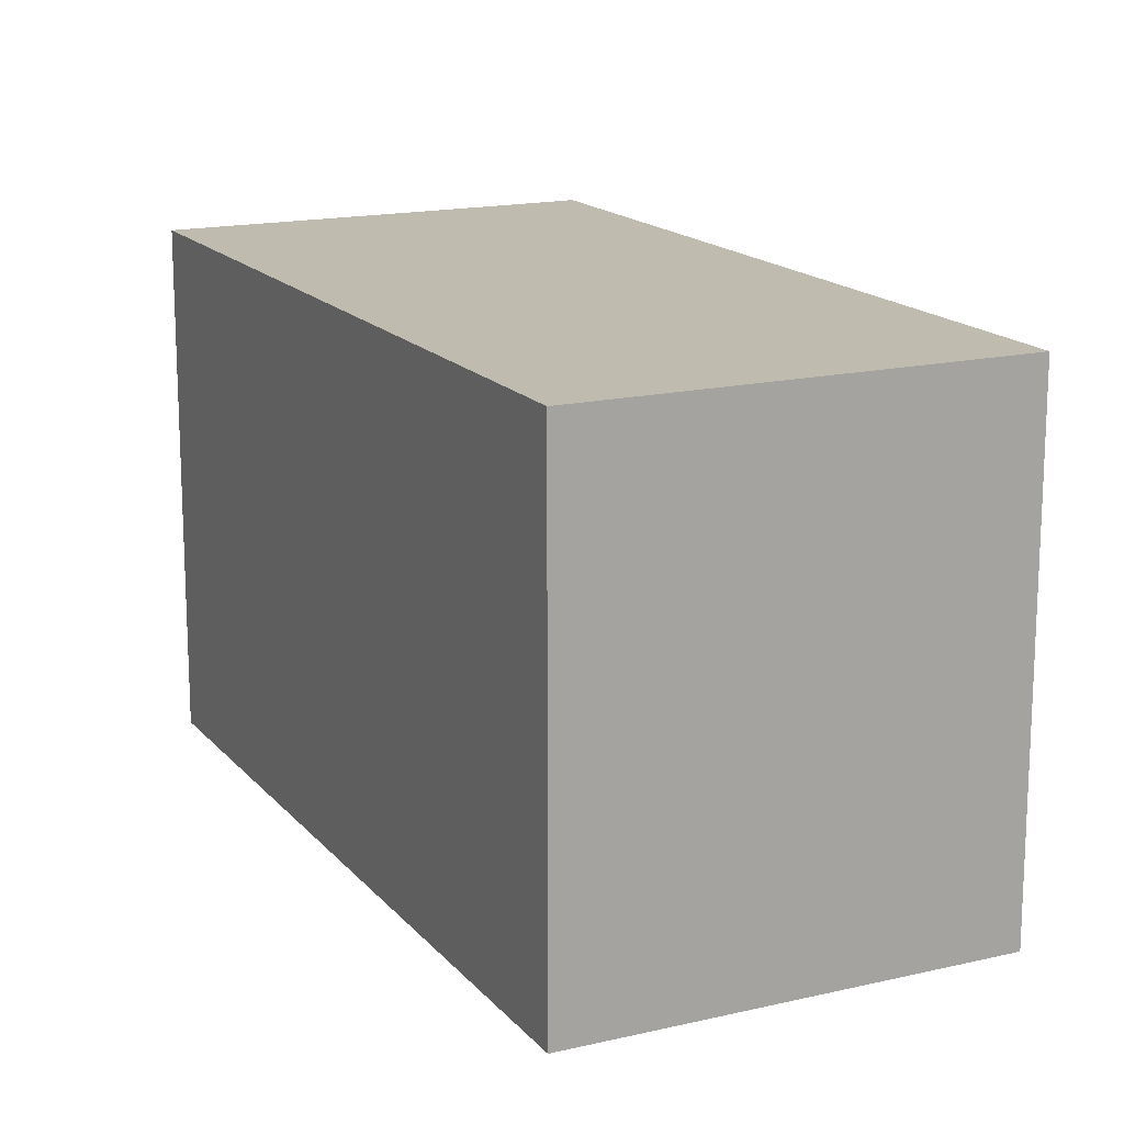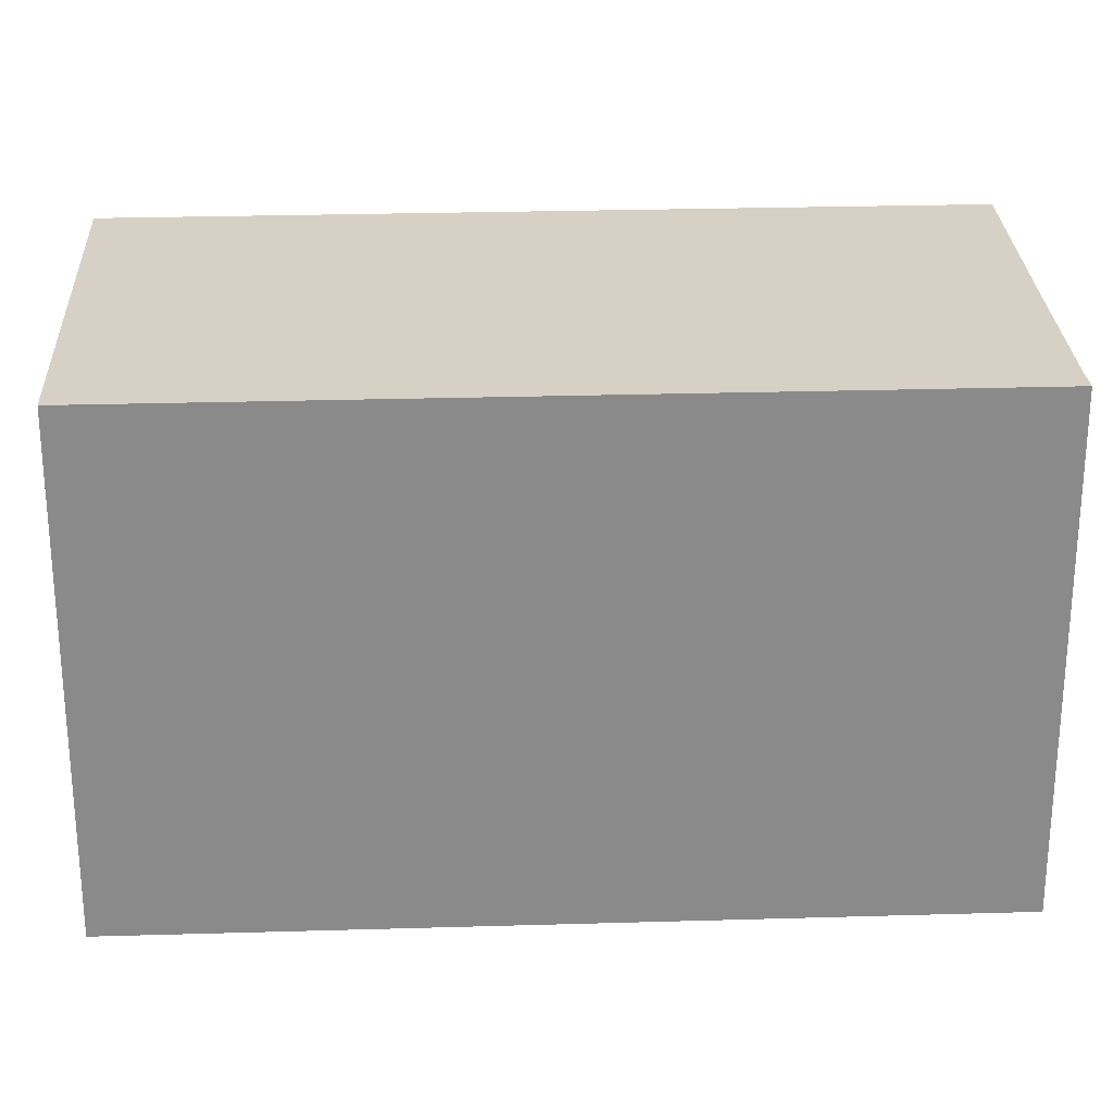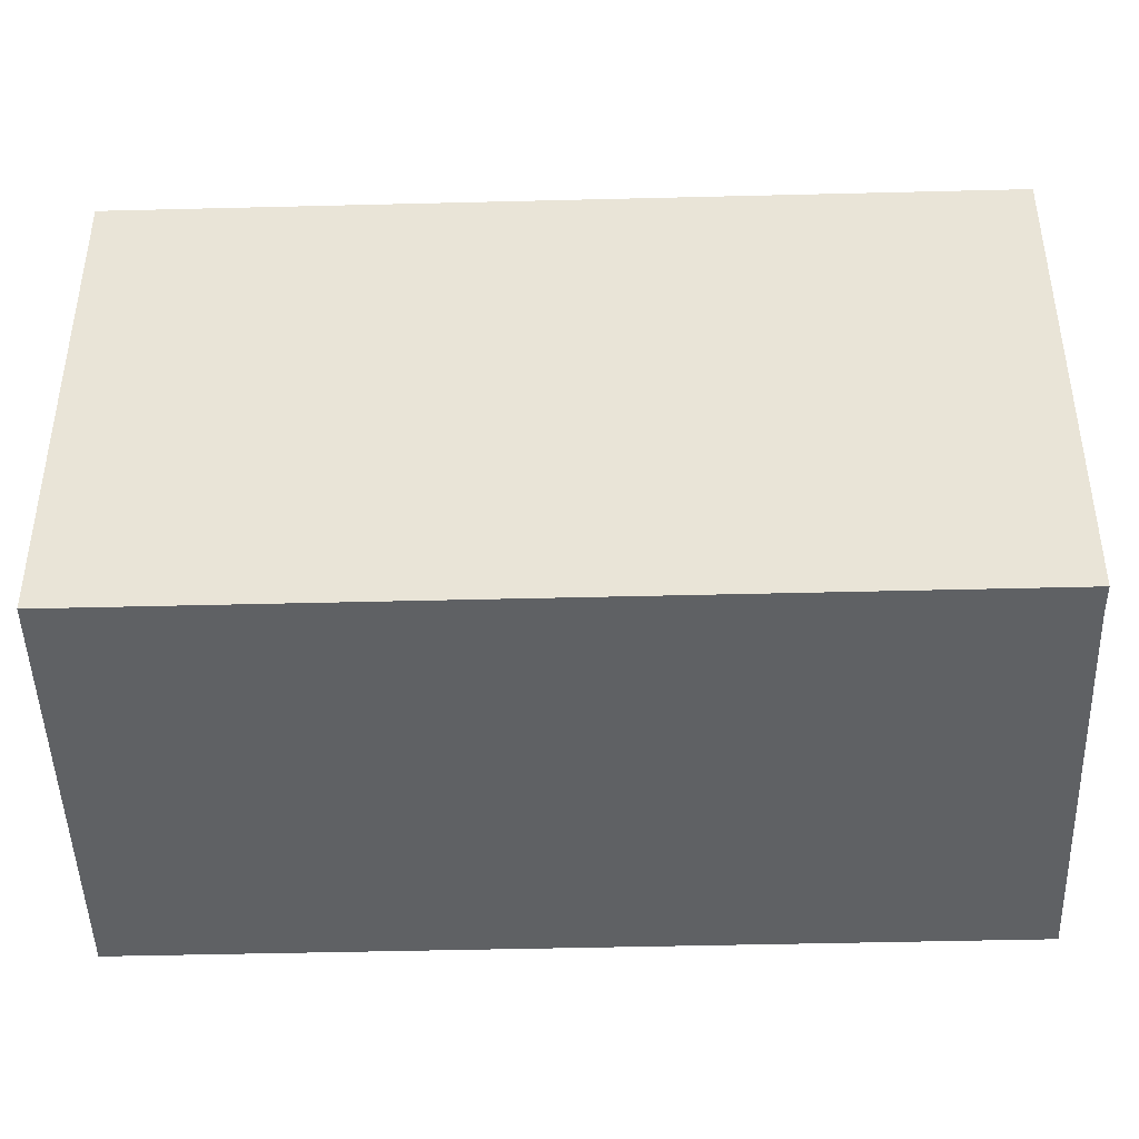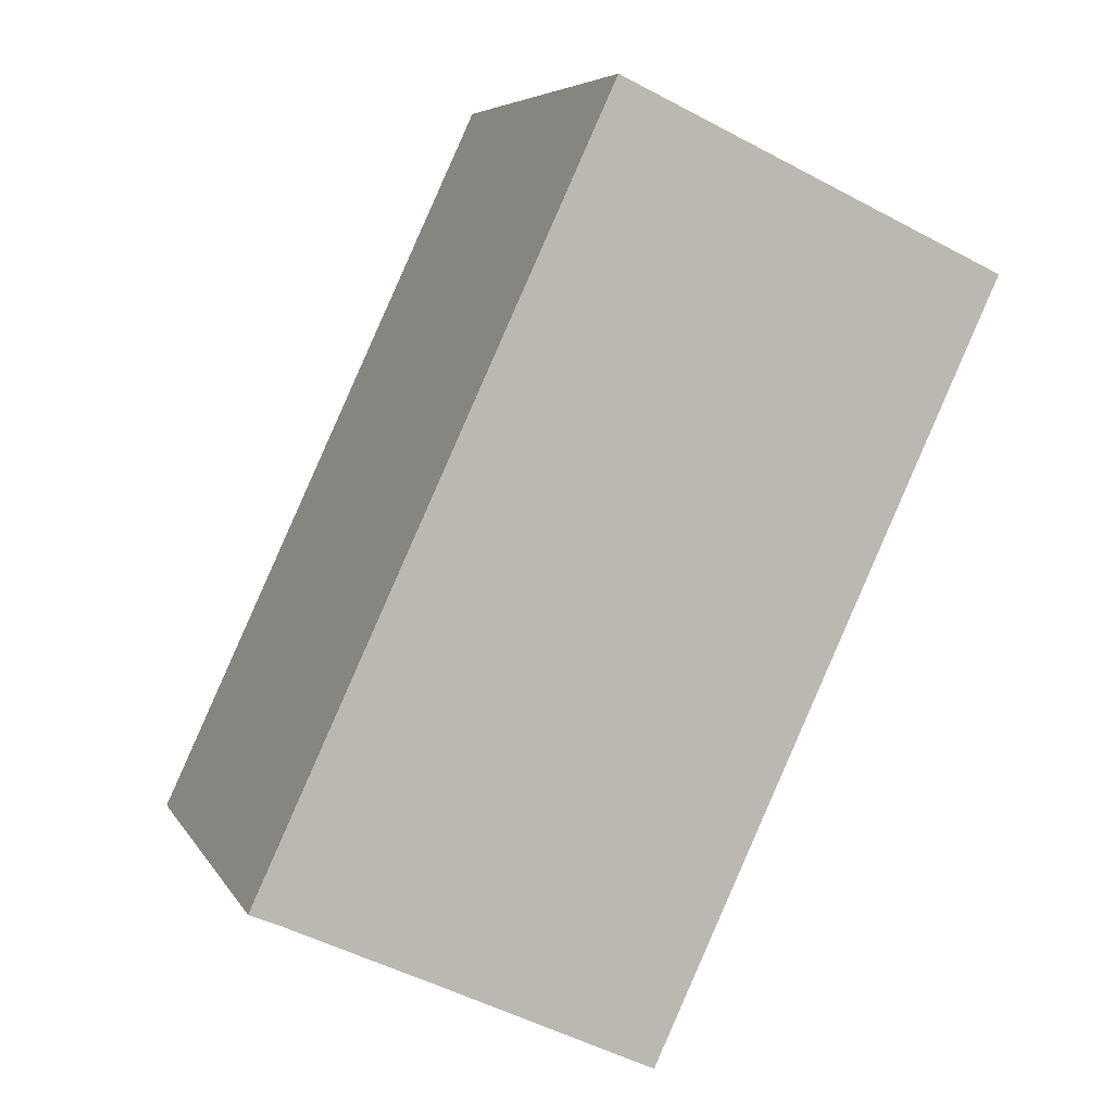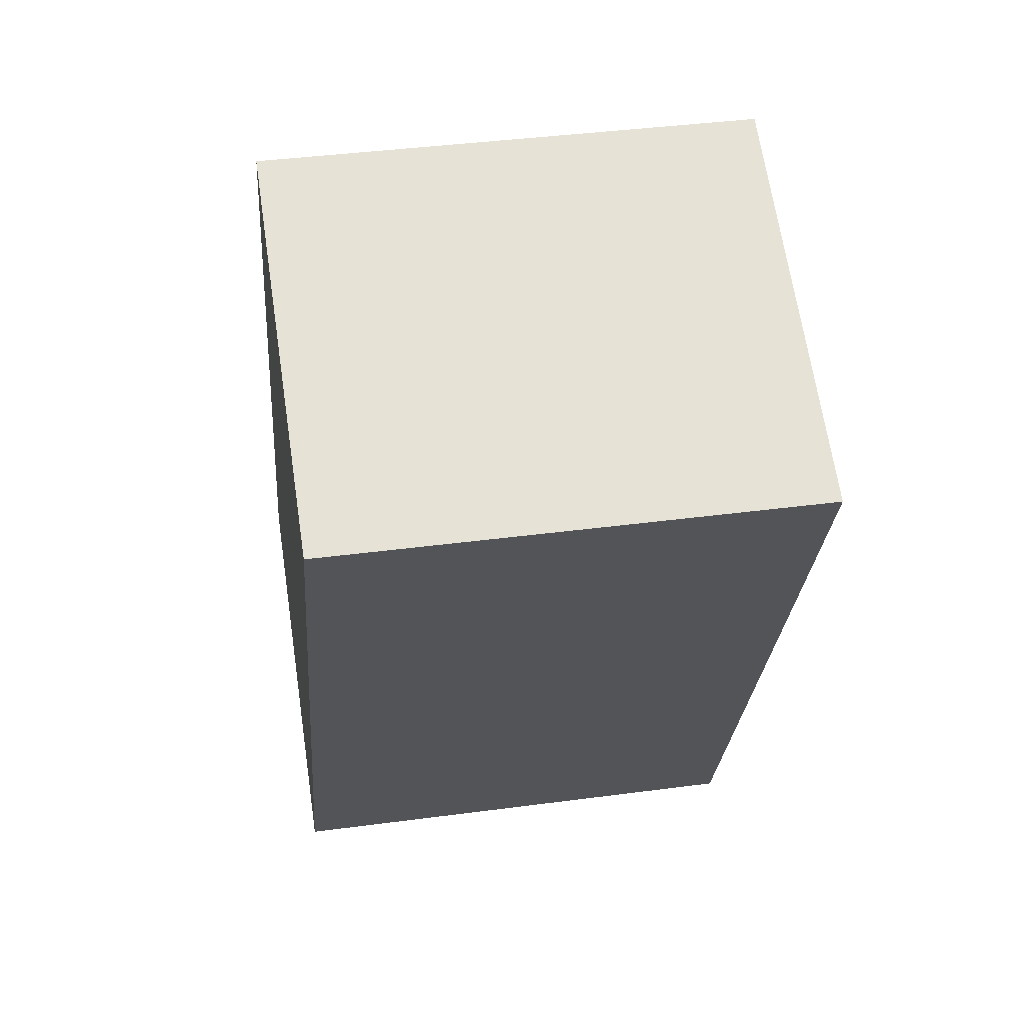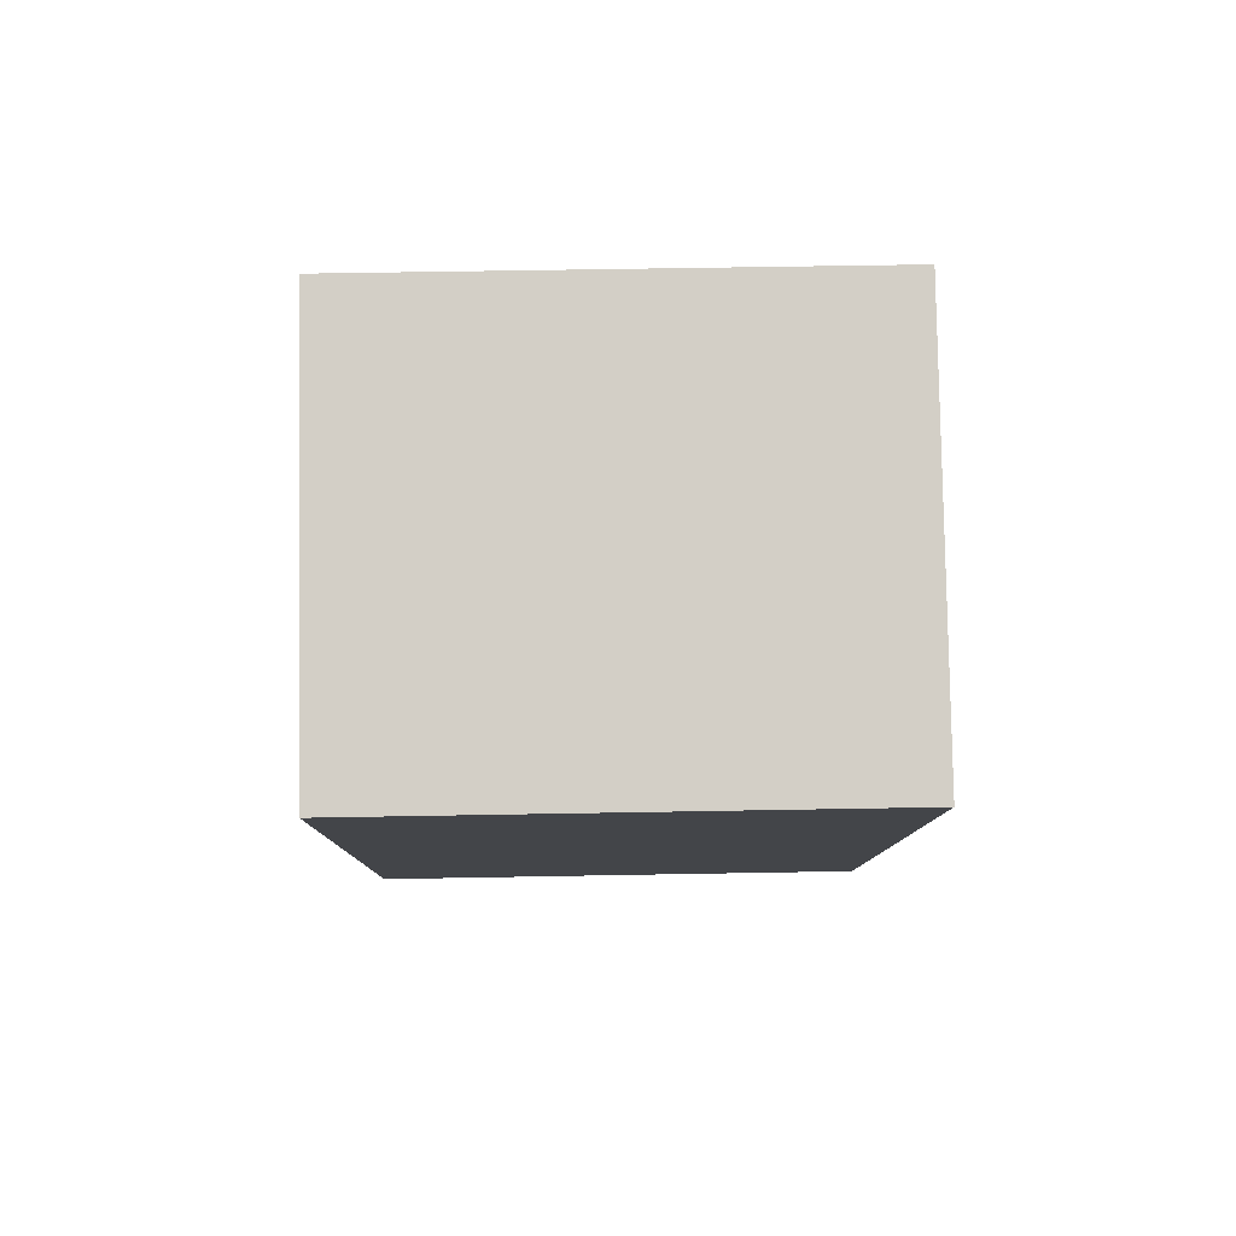
<metadata>
{"format":"obj","ext":"obj","renderer":"f3d","projection":"perspective","resolution":1024,"background":"white","views":[{"elev":16.2,"azim":-50.8,"up":"+Y"},{"elev":26.8,"azim":62.5,"up":"+Y"},{"elev":-45.7,"azim":66.8,"up":"+Y"},{"elev":6.0,"azim":162.6,"up":"+Z"},{"elev":40.3,"azim":-99.3,"up":"+Z"},{"elev":56.4,"azim":-91.1,"up":"+Z"}]}
</metadata>
<code>
v  10.1 7.081 -8.292
v  5.5 7.081 2.552
v  10.46 7.081 -8.143
v  9.552 7.081 -8.546
v  7.95 7.081 -9.287
v  4.955 7.081 -10.69
v  0 7.081 4.336e-16
v  2.558 7.081 1.187
v  10.46 4.986e-16 -8.143
v  10.1 5.077e-16 -8.292
v  9.552 5.233e-16 -8.546
v  4.955 6.547e-16 -10.69
v  7.95 5.687e-16 -9.287
v  0 0 0
v  5.5 -1.563e-16 2.552
v  2.558 -7.268e-17 1.187
g defaultobject
f 1 2 3
f 2 1 4
f 2 4 5
f 2 5 6
f 2 6 7
f 2 7 8
f 9 1 3
f 1 9 10
f 10 4 1
f 4 10 5
f 5 10 6
f 6 10 11
f 6 11 12
f 12 11 13
f 12 7 6
f 7 12 14
f 14 8 7
f 8 14 2
f 2 14 15
f 15 14 16
f 15 3 2
f 3 15 9
f 13 14 12
f 14 13 11
f 14 11 10
f 14 10 9
f 14 9 15
f 14 15 16

</code>
